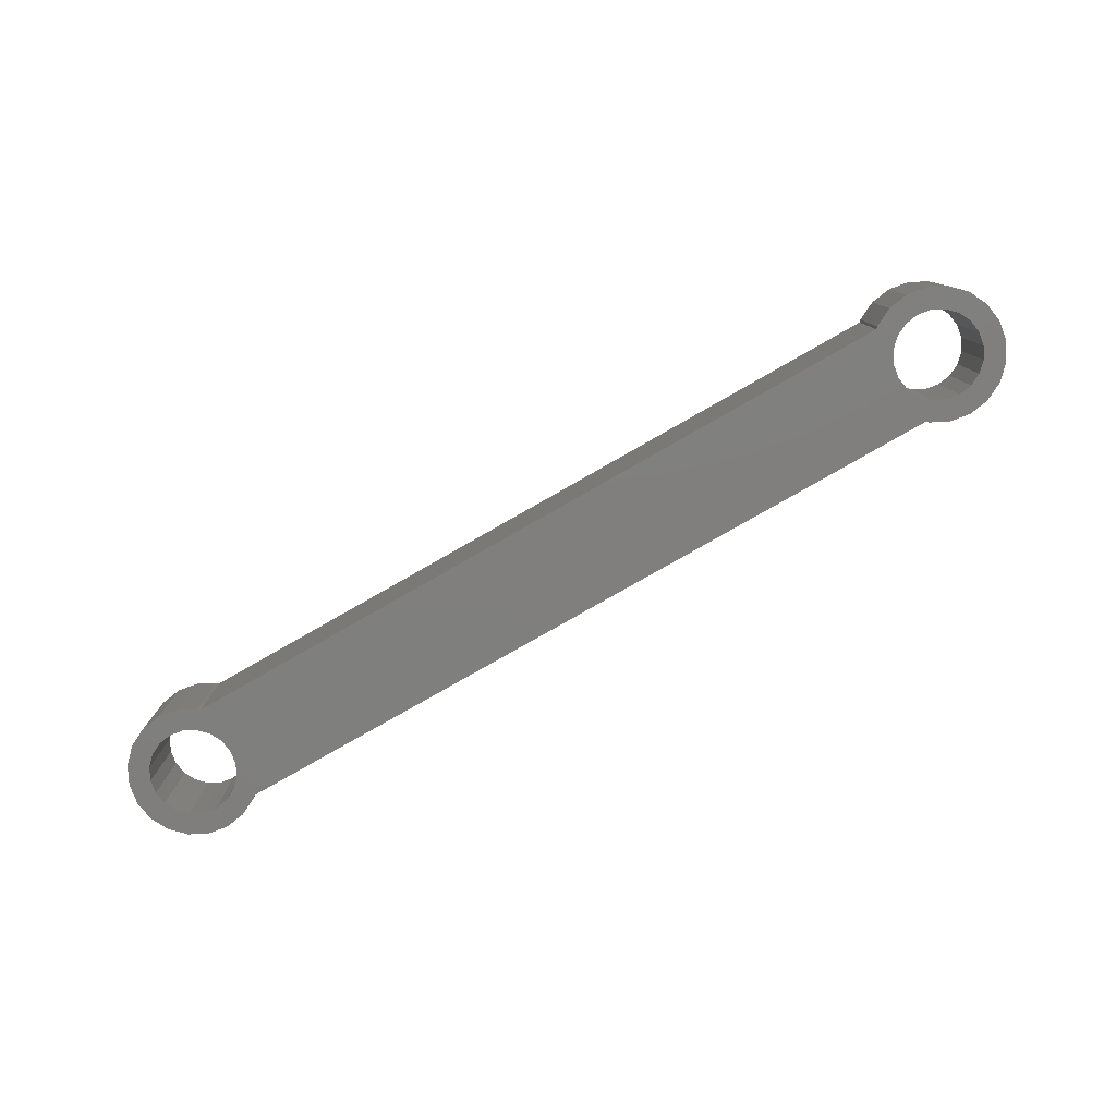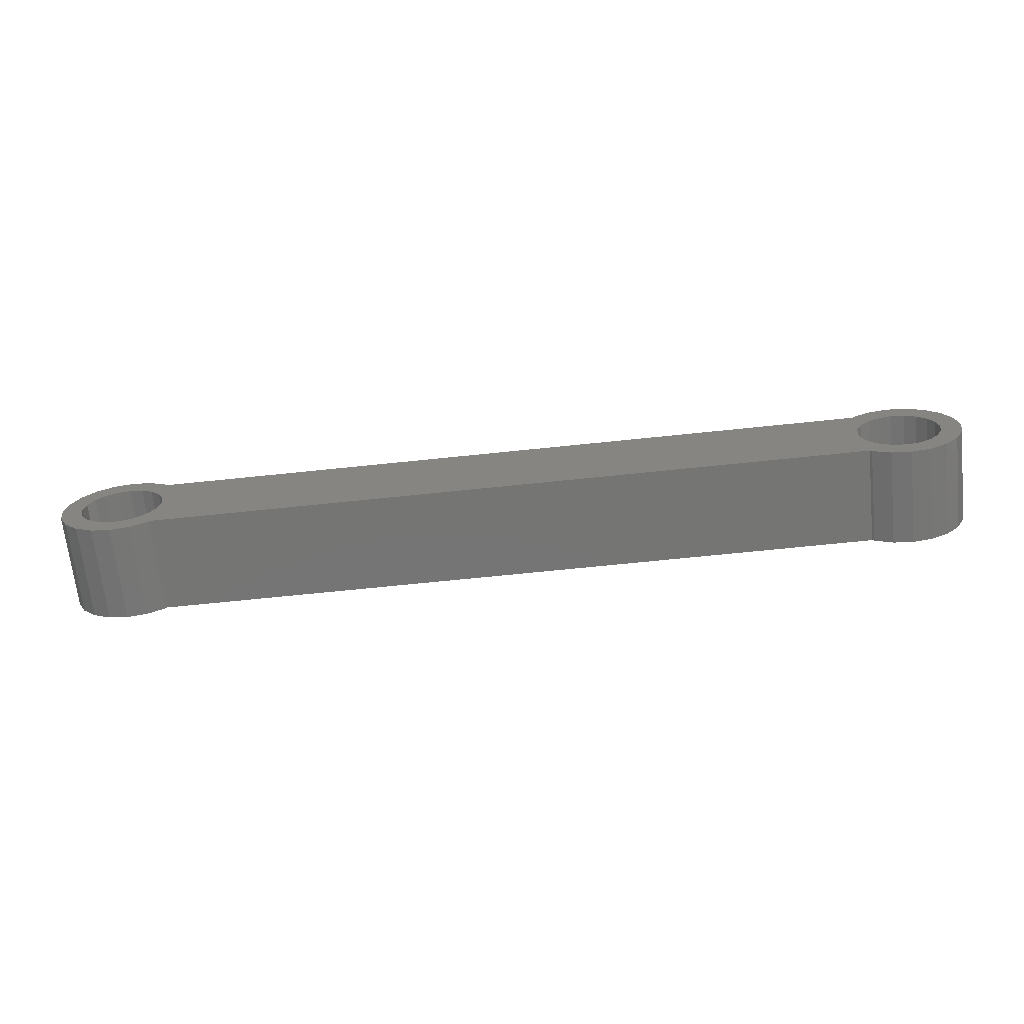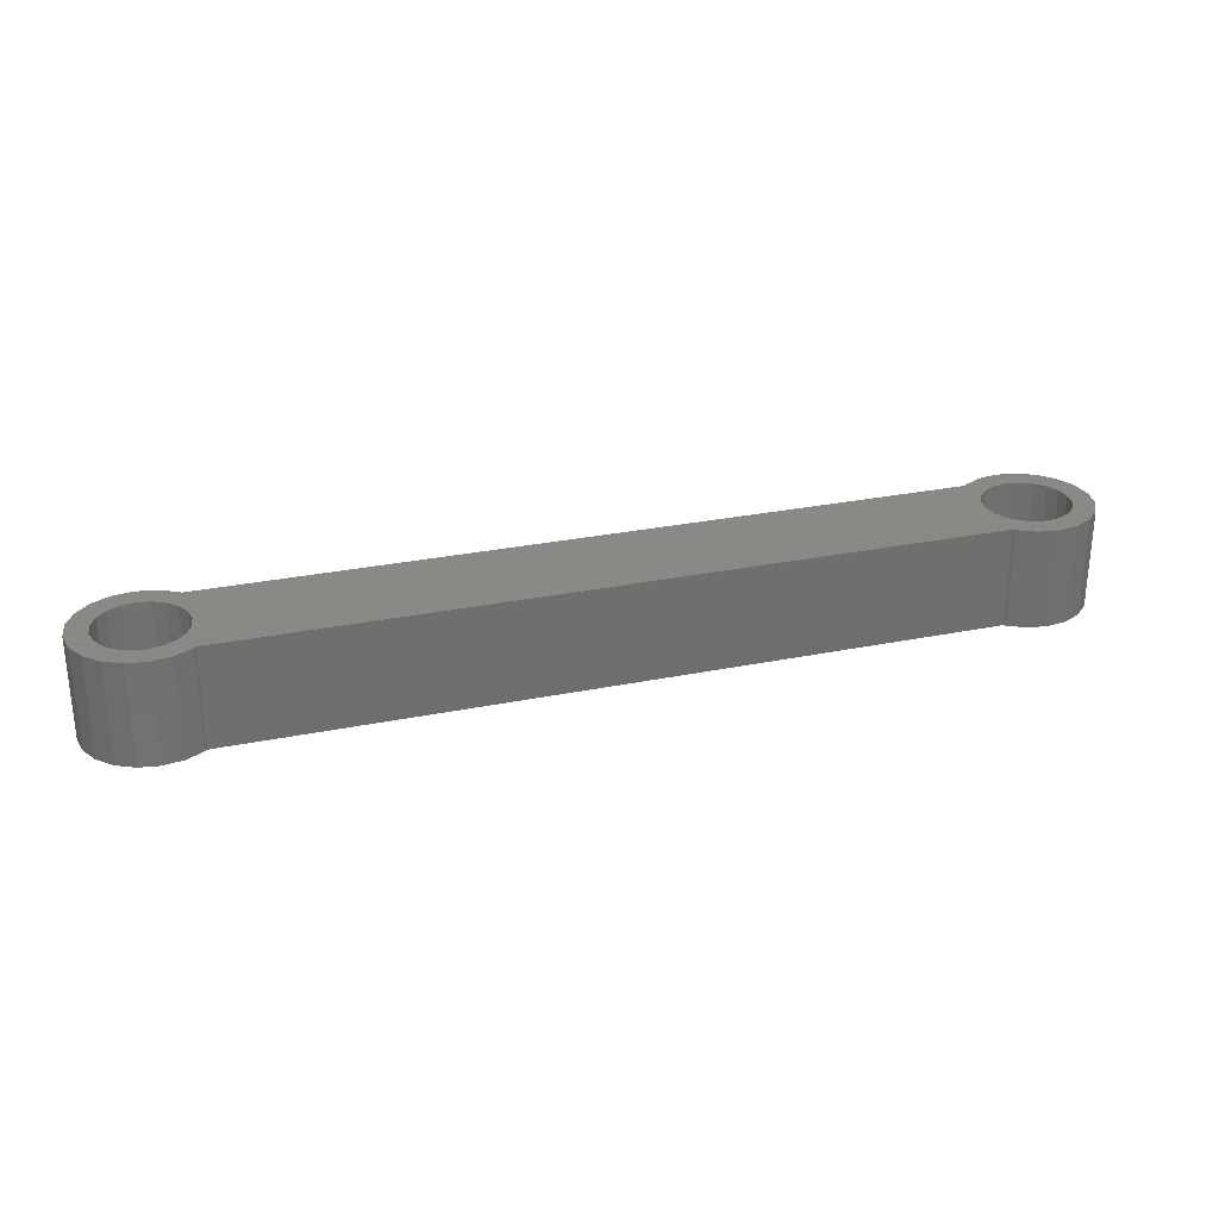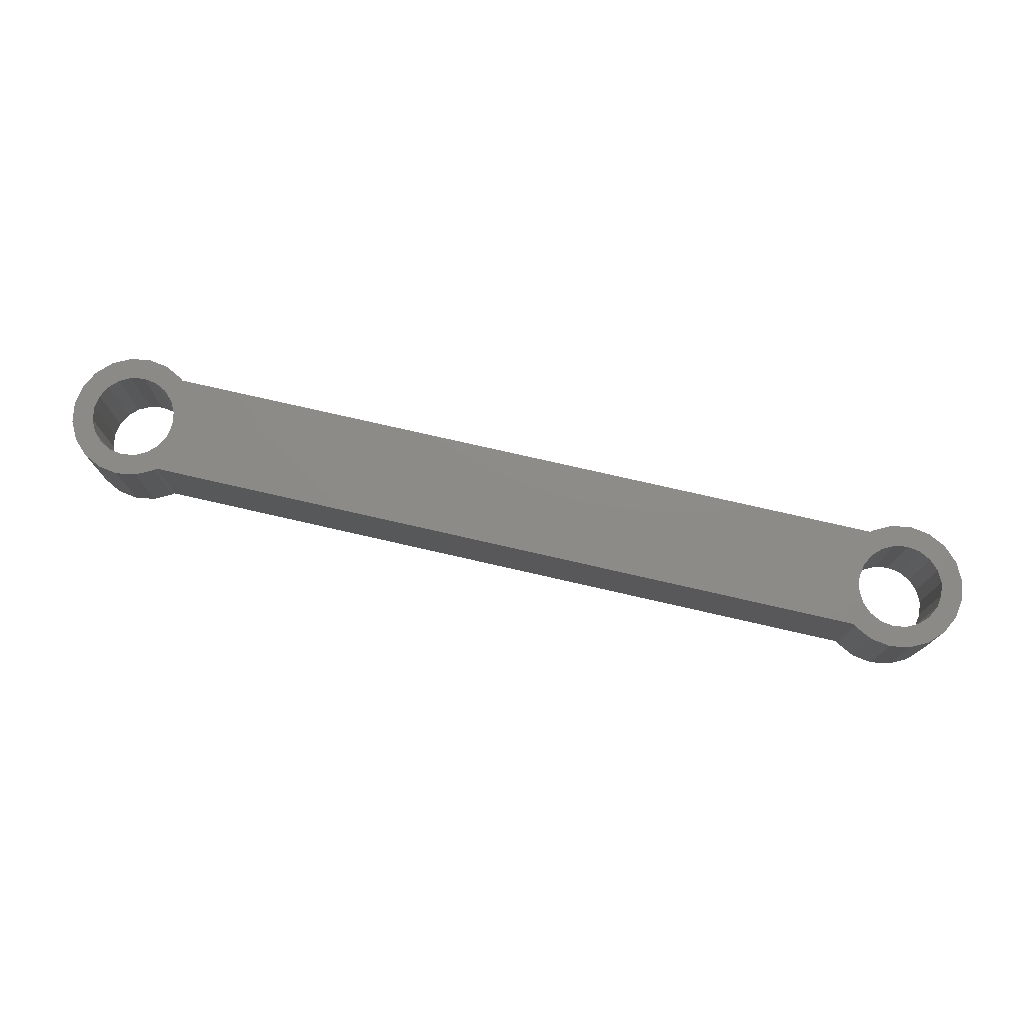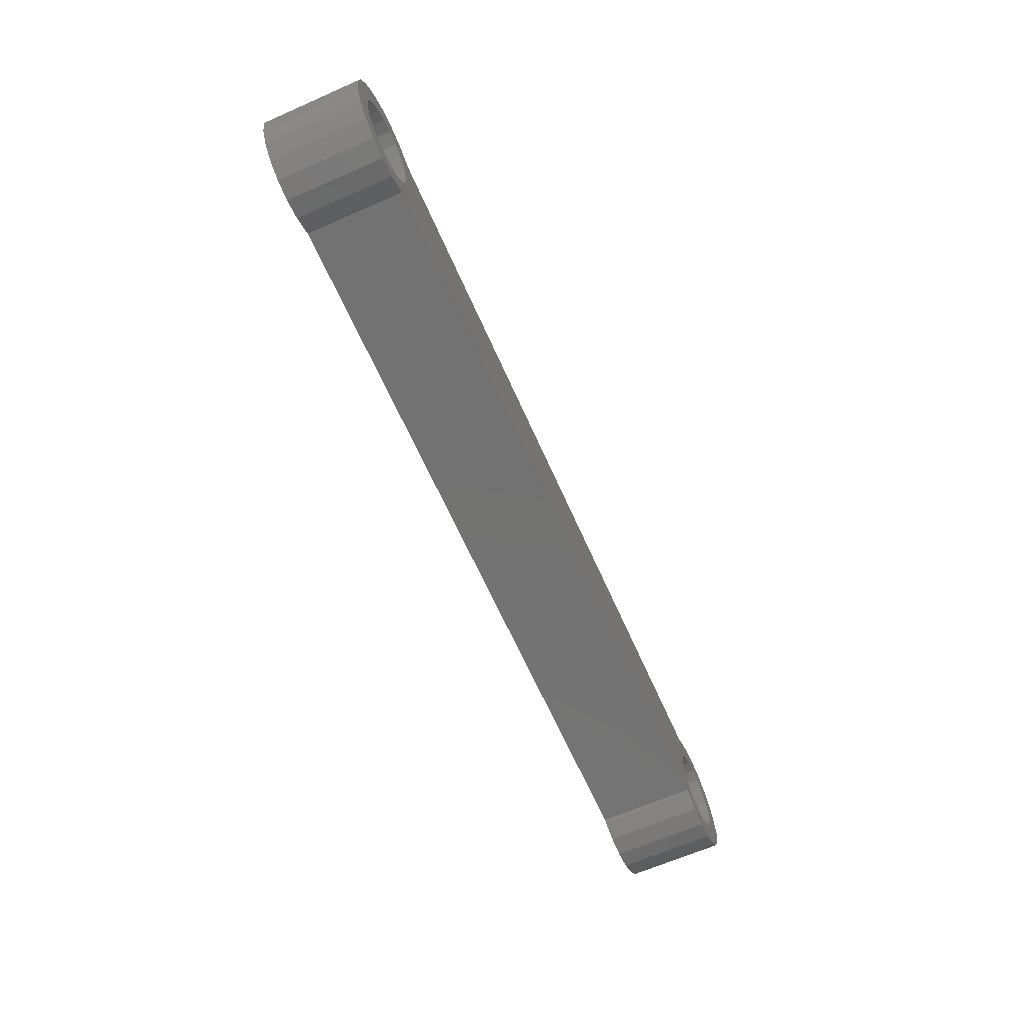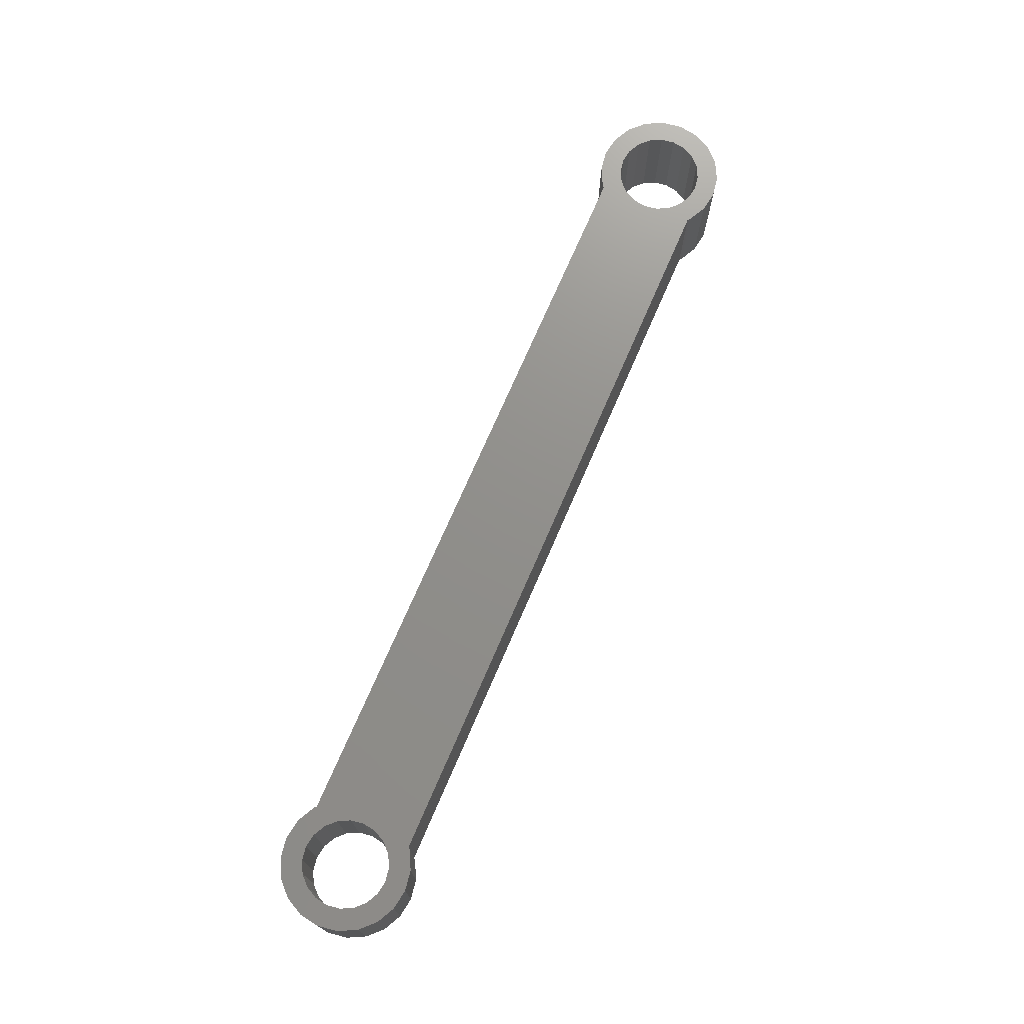
<metadata>
{"format":"stl","ext":"stl","renderer":"f3d","projection":"perspective","resolution":1024,"background":"white","views":[{"elev":-79.2,"azim":-150.3,"up":"+Z"},{"elev":-67.4,"azim":-174.0,"up":"+Y"},{"elev":28.2,"azim":162.8,"up":"+Z"},{"elev":75.6,"azim":-167.1,"up":"+Z"},{"elev":-64.7,"azim":113.9,"up":"+Y"},{"elev":72.7,"azim":113.4,"up":"+Z"}]}
</metadata>
<code>
# stl→obj: 148 verts, 300 faces
v 15.9 0 1.75
v 16.65 0 1.75
v 16.54 0.6953 1.75
v 15.83 0.4635 1.75
v 16.22 1.323 1.75
v 16.54 -0.6953 1.75
v 15.83 -0.4635 1.75
v 15.61 0.8817 1.75
v 15.72 1.82 1.75
v 15.28 1.214 1.75
v 15.1 2.14 1.75
v 14.86 1.427 1.75
v 14.4 2.25 1.75
v 14.4 1.5 1.75
v 13.94 1.427 1.75
v 13.7 2.14 1.75
v 13.52 1.214 1.75
v 13.08 1.82 1.75
v 13.01 1.75 1.75
v 13.19 0.8817 1.75
v 12.97 0.4635 1.75
v 12.9 0 1.75
v -12.9 0 1.75
v -13.01 1.75 1.75
v -12.97 0.4635 1.75
v -13.52 1.214 1.75
v -13.08 1.82 1.75
v -13.19 0.8817 1.75
v -13.7 2.14 1.75
v -13.94 1.427 1.75
v -14.4 2.25 1.75
v -14.4 1.5 1.75
v -14.86 1.427 1.75
v -15.1 2.14 1.75
v -15.28 1.214 1.75
v -15.72 1.82 1.75
v -15.61 0.8817 1.75
v -16.22 1.323 1.75
v -15.83 0.4635 1.75
v -16.54 0.6953 1.75
v 16.22 -1.323 1.75
v 15.61 -0.8817 1.75
v 15.72 -1.82 1.75
v 15.28 -1.214 1.75
v 15.1 -2.14 1.75
v 14.86 -1.427 1.75
v 14.4 -1.5 1.75
v 14.4 -2.25 1.75
v 13.94 -1.427 1.75
v 13.7 -2.14 1.75
v 13.52 -1.214 1.75
v 13.01 -1.75 1.75
v 13.19 -0.8817 1.75
v 13.08 -1.82 1.75
v 12.97 -0.4635 1.75
v -13.01 -1.75 1.75
v -12.97 -0.4635 1.75
v -13.19 -0.8817 1.75
v -13.52 -1.214 1.75
v -13.08 -1.82 1.75
v -13.7 -2.14 1.75
v -13.94 -1.427 1.75
v -14.4 -1.5 1.75
v -14.4 -2.25 1.75
v -14.86 -1.427 1.75
v -15.1 -2.14 1.75
v -15.28 -1.214 1.75
v -15.72 -1.82 1.75
v -15.61 -0.8817 1.75
v -16.22 -1.323 1.75
v -15.83 -0.4635 1.75
v -16.54 -0.6953 1.75
v -15.9 0 1.75
v -16.65 0 1.75
v 13.01 1.75 -1.75
v -13.01 1.75 -1.75
v 15.9 0 -1.75
v 16.65 0 -1.75
v 16.54 -0.6953 -1.75
v 15.83 -0.4635 -1.75
v 16.22 -1.323 -1.75
v 16.54 0.6953 -1.75
v 15.83 0.4635 -1.75
v 15.61 -0.8817 -1.75
v 15.72 -1.82 -1.75
v 15.28 -1.214 -1.75
v 15.1 -2.14 -1.75
v 14.86 -1.427 -1.75
v 14.4 -2.25 -1.75
v 14.4 -1.5 -1.75
v 13.94 -1.427 -1.75
v 13.7 -2.14 -1.75
v 13.52 -1.214 -1.75
v 13.08 -1.82 -1.75
v 13.01 -1.75 -1.75
v 13.19 -0.8817 -1.75
v 12.97 -0.4635 -1.75
v 12.9 0 -1.75
v -12.9 0 -1.75
v -13.01 -1.75 -1.75
v -12.97 -0.4635 -1.75
v -13.52 -1.214 -1.75
v -13.08 -1.82 -1.75
v -13.19 -0.8817 -1.75
v -13.7 -2.14 -1.75
v -13.94 -1.427 -1.75
v -14.4 -2.25 -1.75
v -14.4 -1.5 -1.75
v -14.86 -1.427 -1.75
v -15.1 -2.14 -1.75
v -15.28 -1.214 -1.75
v -15.72 -1.82 -1.75
v -15.61 -0.8817 -1.75
v -16.22 -1.323 -1.75
v -15.83 -0.4635 -1.75
v -16.54 -0.6953 -1.75
v 16.22 1.323 -1.75
v 15.61 0.8817 -1.75
v 15.72 1.82 -1.75
v 15.28 1.214 -1.75
v 15.1 2.14 -1.75
v 14.86 1.427 -1.75
v 14.4 1.5 -1.75
v 14.4 2.25 -1.75
v 13.94 1.427 -1.75
v 13.7 2.14 -1.75
v 13.52 1.214 -1.75
v 13.19 0.8817 -1.75
v 13.08 1.82 -1.75
v 12.97 0.4635 -1.75
v -12.97 0.4635 -1.75
v -13.19 0.8817 -1.75
v -13.52 1.214 -1.75
v -13.08 1.82 -1.75
v -13.7 2.14 -1.75
v -13.94 1.427 -1.75
v -14.4 1.5 -1.75
v -14.4 2.25 -1.75
v -14.86 1.427 -1.75
v -15.1 2.14 -1.75
v -15.28 1.214 -1.75
v -15.72 1.82 -1.75
v -15.61 0.8817 -1.75
v -16.22 1.323 -1.75
v -15.83 0.4635 -1.75
v -16.54 0.6953 -1.75
v -15.9 0 -1.75
v -16.65 0 -1.75
f 1 2 3
f 4 3 5
f 2 1 6
f 7 6 1
f 3 4 1
f 8 5 9
f 5 8 4
f 9 10 8
f 11 10 9
f 11 12 10
f 13 12 11
f 13 14 12
f 13 15 14
f 16 15 13
f 16 17 15
f 18 17 16
f 19 17 18
f 17 19 20
f 19 21 20
f 19 22 21
f 19 23 22
f 24 23 19
f 23 24 25
f 26 24 27
f 24 28 25
f 24 26 28
f 29 26 27
f 29 30 26
f 31 30 29
f 31 32 30
f 31 33 32
f 34 33 31
f 34 35 33
f 36 35 34
f 35 36 37
f 38 37 36
f 37 38 39
f 40 39 38
f 6 7 41
f 42 41 7
f 41 42 43
f 44 43 42
f 44 45 43
f 46 45 44
f 47 45 46
f 47 48 45
f 49 48 47
f 49 50 48
f 51 50 49
f 52 51 53
f 51 54 50
f 51 52 54
f 55 52 53
f 22 52 55
f 23 52 22
f 56 23 57
f 23 56 52
f 58 56 57
f 59 56 58
f 56 59 60
f 59 61 60
f 62 61 59
f 63 61 62
f 63 64 61
f 65 64 63
f 65 66 64
f 67 66 65
f 68 67 69
f 67 68 66
f 70 69 71
f 72 71 73
f 39 40 73
f 69 70 68
f 74 73 40
f 71 72 70
f 73 74 72
f 75 24 19
f 24 75 76
f 77 78 79
f 80 79 81
f 78 77 82
f 83 82 77
f 79 80 77
f 84 81 85
f 81 84 80
f 85 86 84
f 87 86 85
f 87 88 86
f 89 88 87
f 89 90 88
f 89 91 90
f 92 91 89
f 92 93 91
f 94 93 92
f 95 93 94
f 93 95 96
f 95 97 96
f 95 98 97
f 95 99 98
f 100 99 95
f 99 100 101
f 102 100 103
f 100 104 101
f 100 102 104
f 105 102 103
f 105 106 102
f 107 106 105
f 107 108 106
f 107 109 108
f 110 109 107
f 110 111 109
f 112 111 110
f 111 112 113
f 114 113 112
f 113 114 115
f 116 115 114
f 82 83 117
f 118 117 83
f 117 118 119
f 120 119 118
f 120 121 119
f 122 121 120
f 123 121 122
f 123 124 121
f 125 124 123
f 125 126 124
f 127 126 125
f 75 127 128
f 127 129 126
f 127 75 129
f 130 75 128
f 98 75 130
f 99 75 98
f 76 99 131
f 99 76 75
f 132 76 131
f 133 76 132
f 76 133 134
f 133 135 134
f 136 135 133
f 137 135 136
f 137 138 135
f 139 138 137
f 139 140 138
f 141 140 139
f 142 141 143
f 141 142 140
f 144 143 145
f 146 145 147
f 115 116 147
f 143 144 142
f 148 147 116
f 145 146 144
f 147 148 146
f 100 52 56
f 52 100 95
f 2 82 3
f 82 2 78
f 121 13 11
f 13 121 124
f 5 119 9
f 119 5 117
f 3 117 5
f 117 3 82
f 119 11 9
f 11 119 121
f 75 18 129
f 18 75 19
f 124 16 13
f 16 124 126
f 41 79 6
f 79 41 81
f 126 18 16
f 18 126 129
f 6 78 2
f 78 6 79
f 89 45 48
f 45 89 87
f 43 81 41
f 81 43 85
f 94 52 95
f 52 94 54
f 92 48 50
f 48 92 89
f 87 43 45
f 43 87 85
f 94 50 54
f 50 94 92
f 148 40 146
f 40 148 74
f 135 31 29
f 31 135 138
f 24 134 27
f 134 24 76
f 134 29 27
f 29 134 135
f 140 36 34
f 36 140 142
f 138 34 31
f 34 138 140
f 107 61 64
f 61 107 105
f 112 70 114
f 70 112 68
f 116 74 148
f 74 116 72
f 144 36 142
f 36 144 38
f 146 38 144
f 38 146 40
f 105 60 61
f 60 105 103
f 112 66 68
f 66 112 110
f 114 72 116
f 72 114 70
f 60 100 56
f 100 60 103
f 110 64 66
f 64 110 107
f 77 4 83
f 4 77 1
f 55 98 22
f 98 55 97
f 125 14 15
f 14 125 123
f 88 47 46
f 47 88 90
f 86 46 44
f 46 86 88
f 122 10 12
f 10 122 120
f 83 8 118
f 8 83 4
f 123 12 14
f 12 123 122
f 128 17 20
f 17 128 127
f 21 128 20
f 128 21 130
f 127 15 17
f 15 127 125
f 120 8 10
f 8 120 118
f 22 130 21
f 130 22 98
f 80 1 77
f 1 80 7
f 84 44 42
f 44 84 86
f 84 7 80
f 7 84 42
f 90 49 47
f 49 90 91
f 93 53 51
f 53 93 96
f 53 97 55
f 97 53 96
f 91 51 49
f 51 91 93
f 99 25 131
f 25 99 23
f 73 145 39
f 145 73 147
f 137 30 32
f 30 137 136
f 133 28 26
f 28 133 132
f 131 28 132
f 28 131 25
f 136 26 30
f 26 136 133
f 143 35 37
f 35 143 141
f 39 143 37
f 143 39 145
f 139 32 33
f 32 139 137
f 104 59 58
f 59 104 102
f 106 63 62
f 63 106 108
f 104 57 101
f 57 104 58
f 71 147 73
f 147 71 115
f 141 33 35
f 33 141 139
f 101 23 99
f 23 101 57
f 102 62 59
f 62 102 106
f 111 69 67
f 69 111 113
f 108 65 63
f 65 108 109
f 69 115 71
f 115 69 113
f 109 67 65
f 67 109 111

</code>
